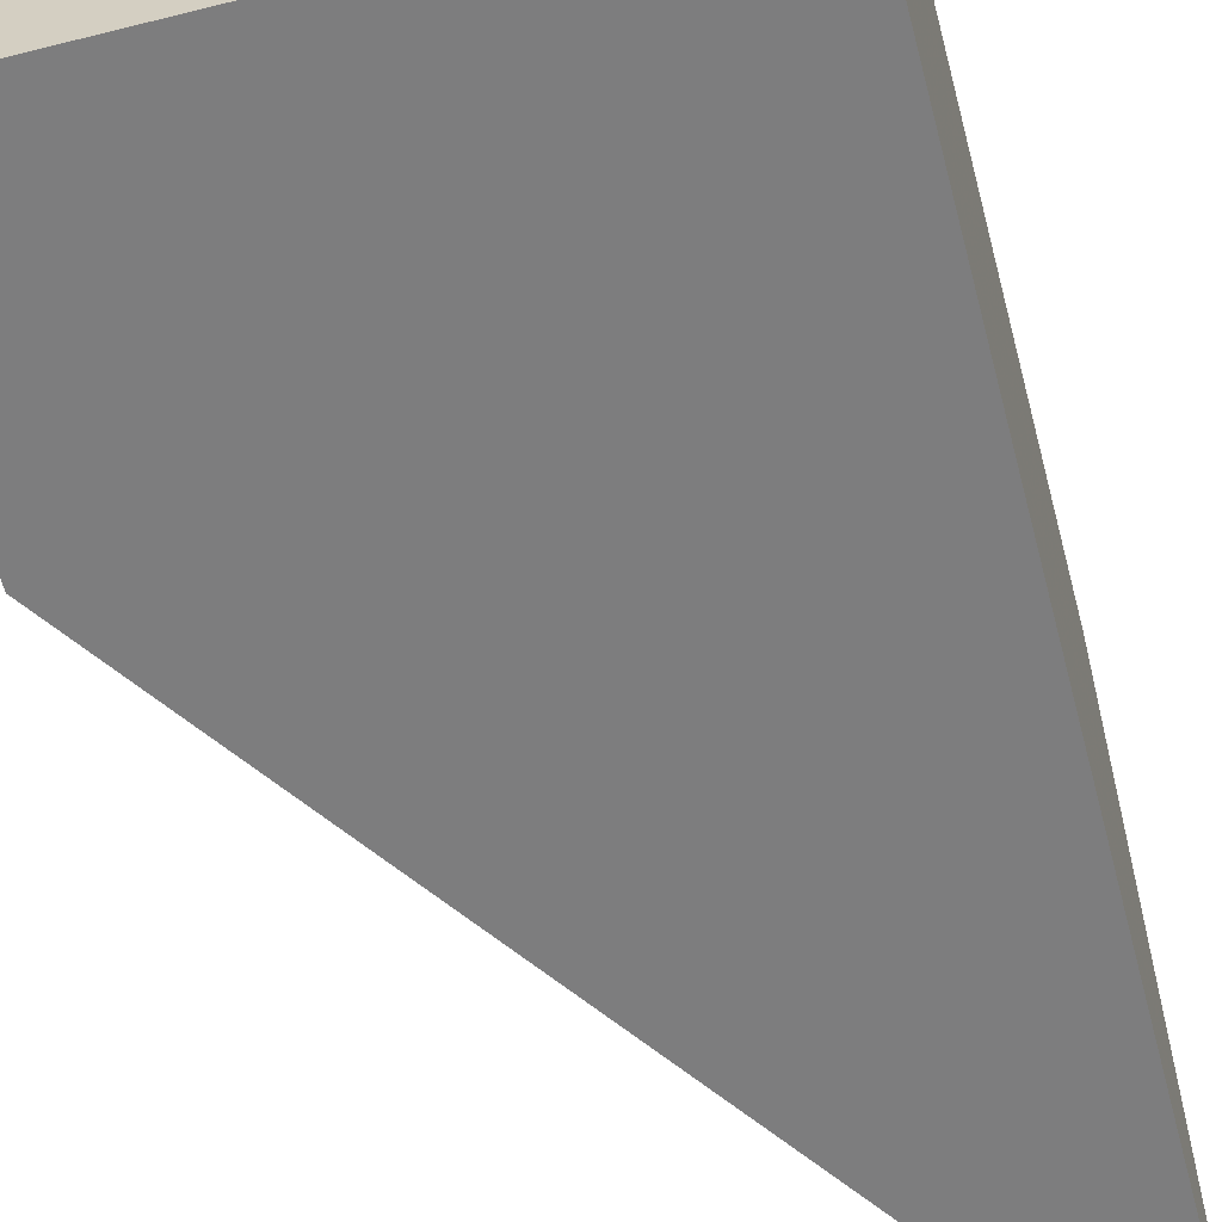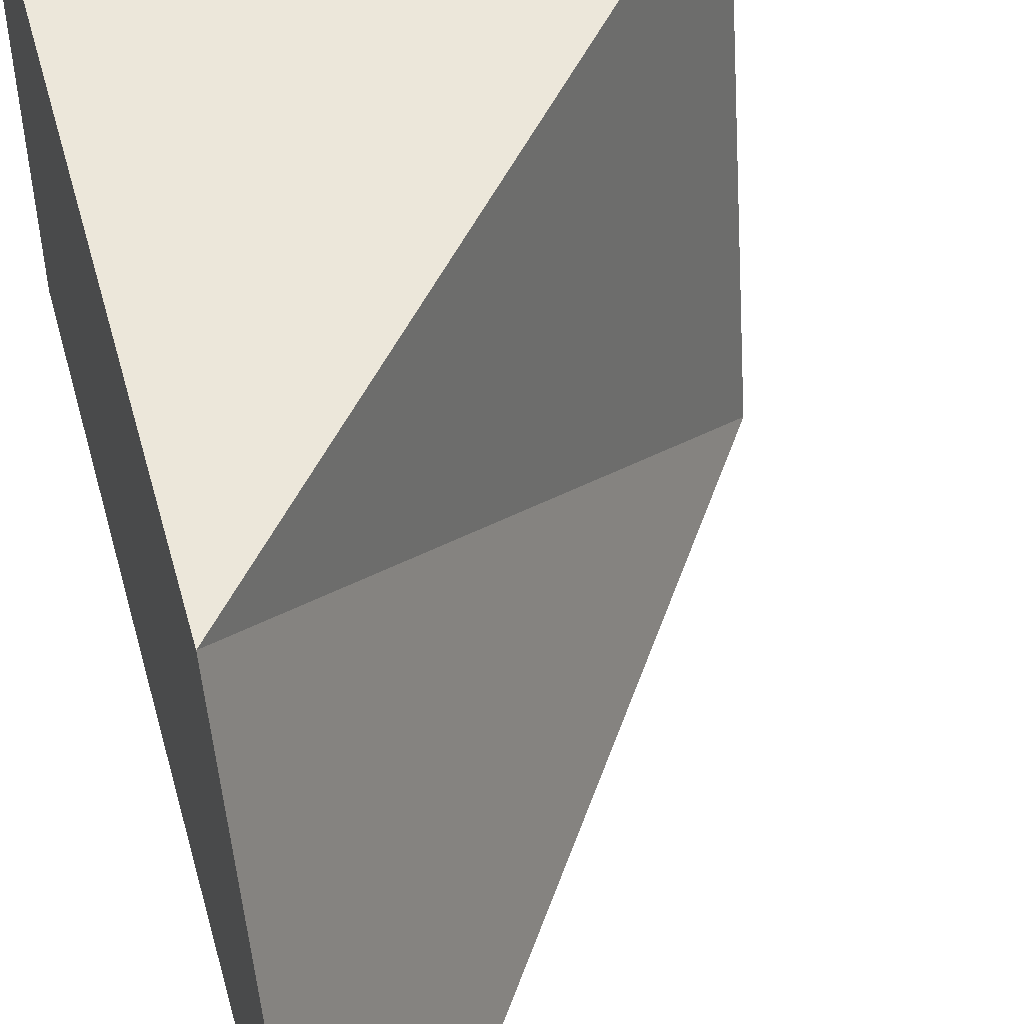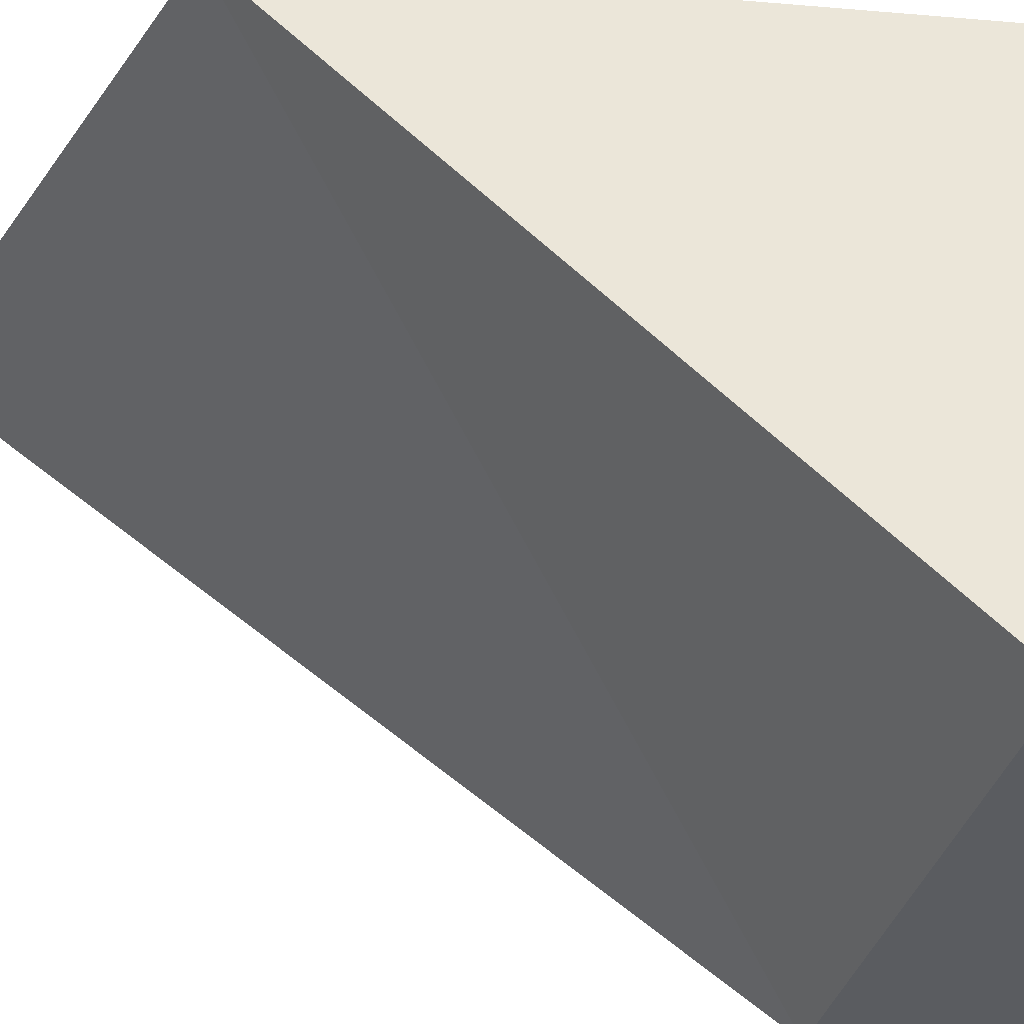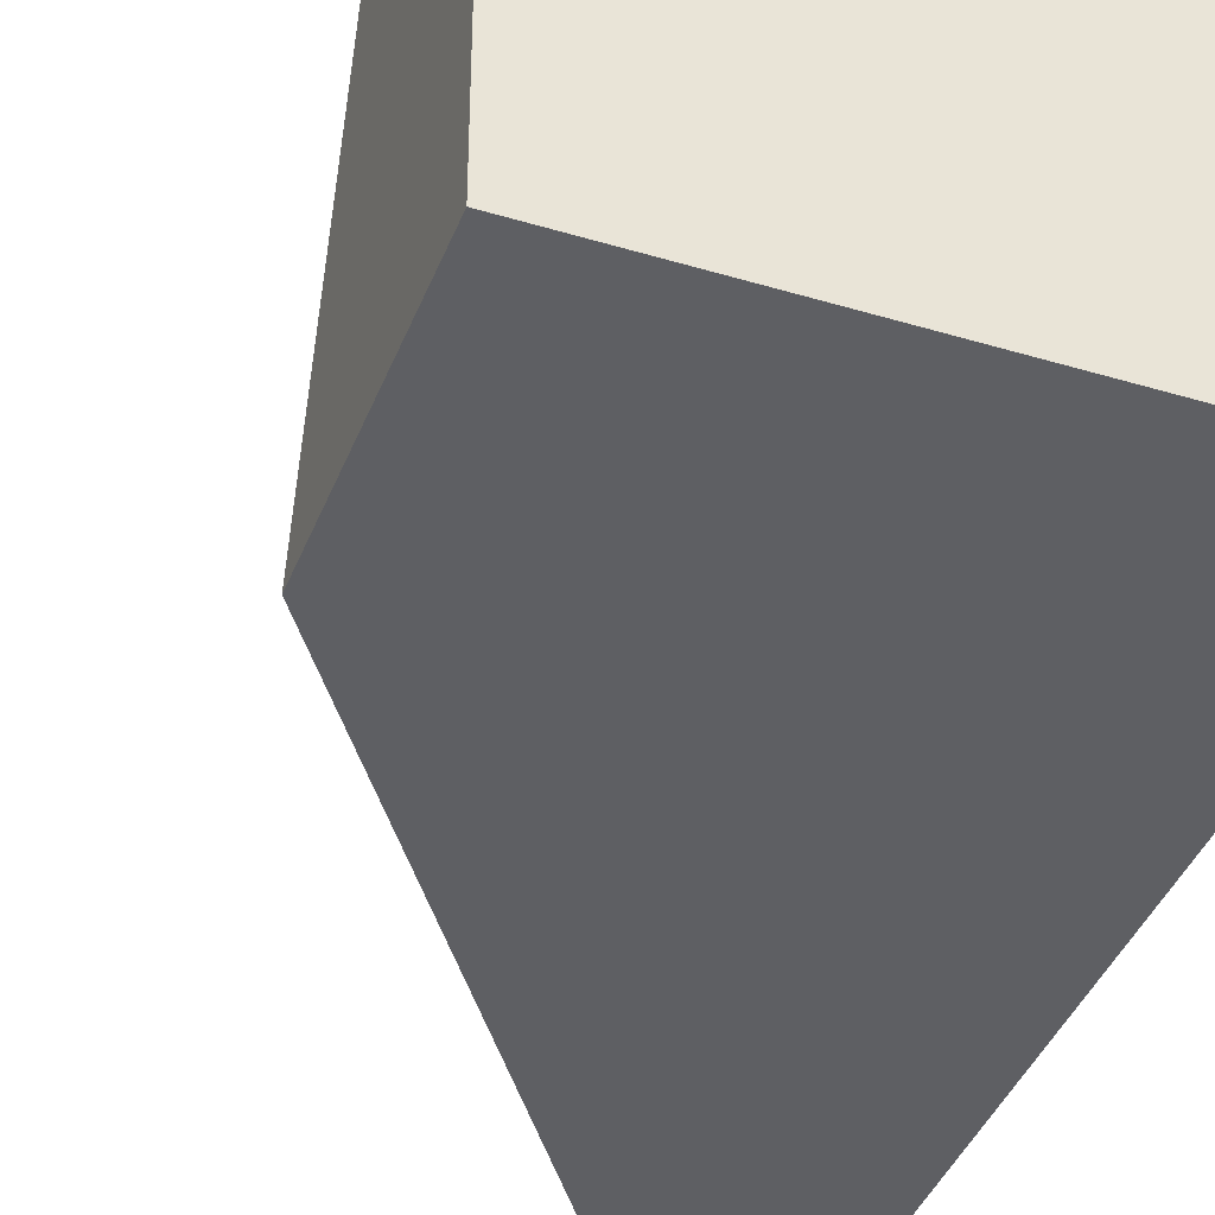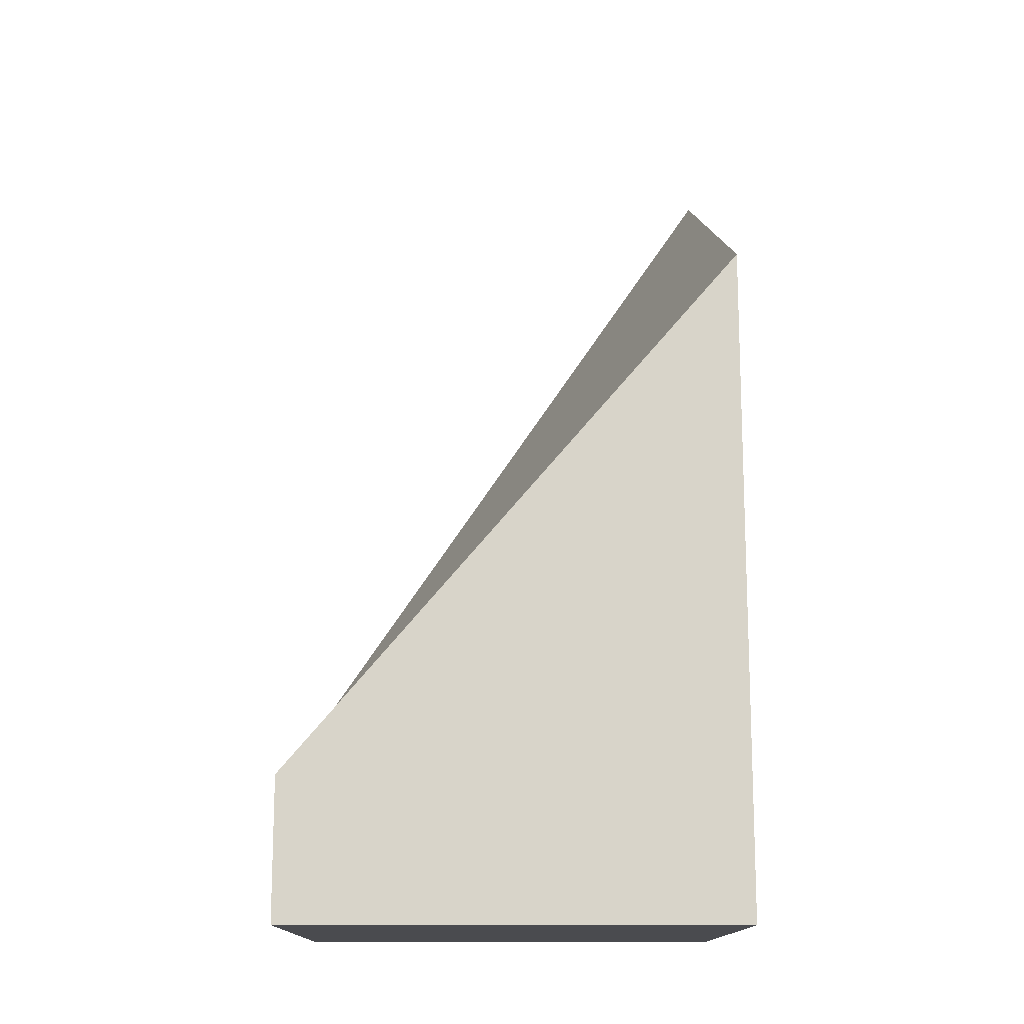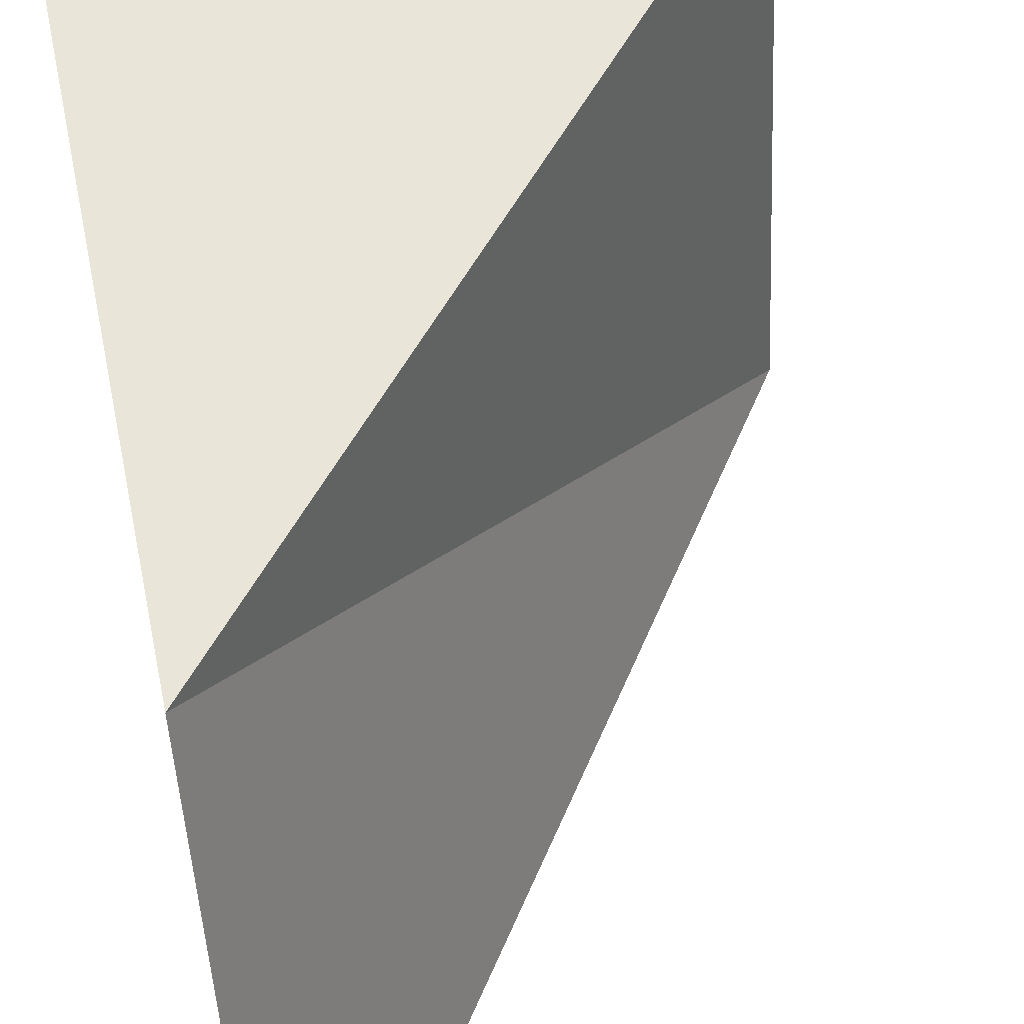
<metadata>
{"format":"obj","ext":"obj","renderer":"f3d","projection":"perspective","resolution":1024,"background":"white","views":[{"elev":-59.2,"azim":14.6,"up":"+Z"},{"elev":52.3,"azim":164.8,"up":"+Z"},{"elev":56.0,"azim":-83.8,"up":"+Z"},{"elev":-40.5,"azim":-20.3,"up":"+Z"},{"elev":-14.3,"azim":-0.5,"up":"+Y"},{"elev":59.7,"azim":168.7,"up":"+Z"}]}
</metadata>
<code>
o Cube
v 1 3.014 -1
v 1 -1 -1
v 1 1.948 1
v 1 -1 1
v -1 0.08856 -1
v -1 -1 -1
v -1 -0.3825 1
v -1 -1 1
f 5 3 1
f 4 7 8
f 7 6 8
f 2 8 6
f 2 3 4
f 5 2 6
f 5 7 3
f 4 3 7
f 7 5 6
f 2 4 8
f 2 1 3
f 5 1 2

</code>
